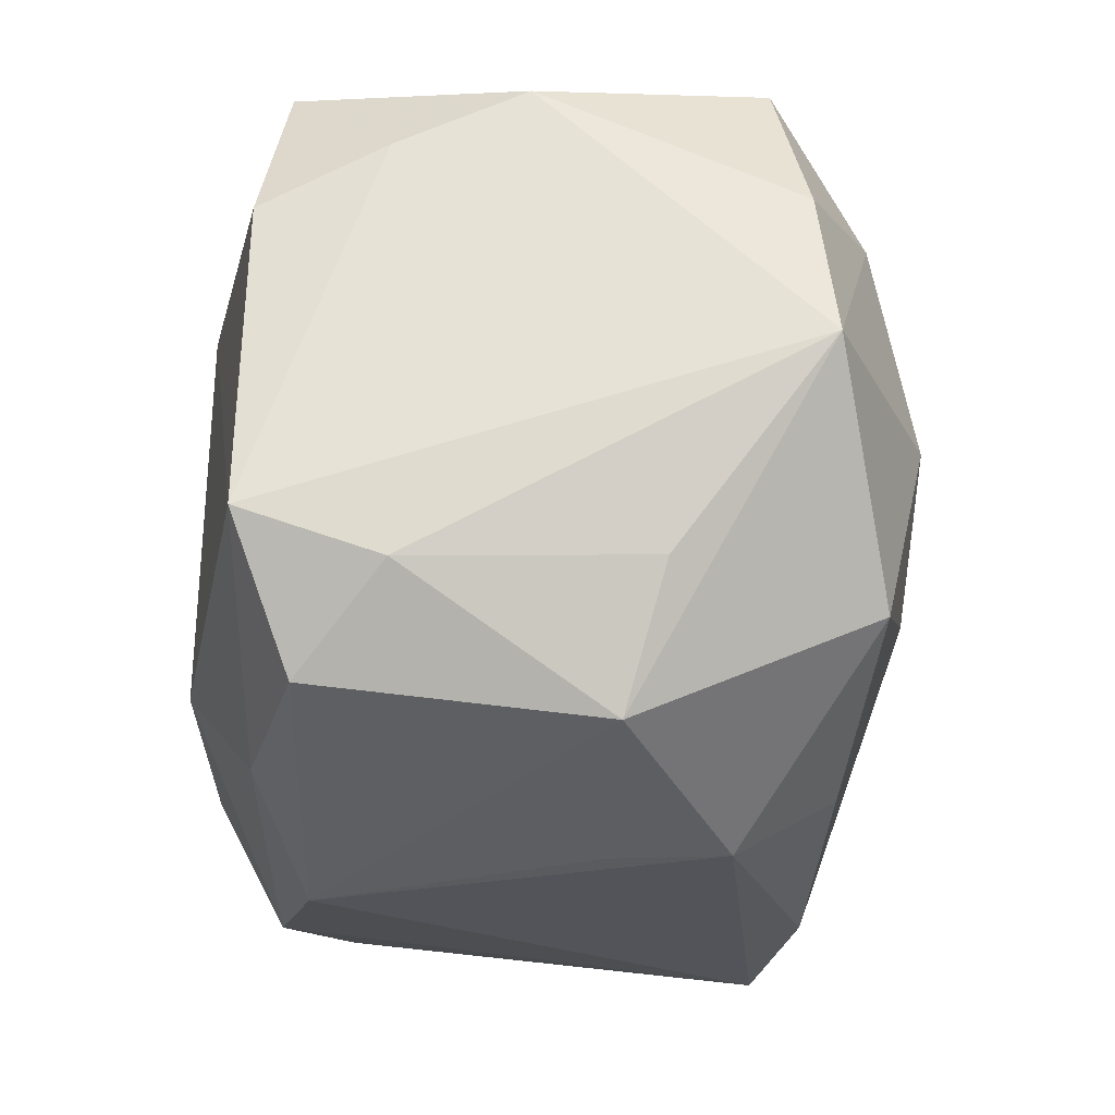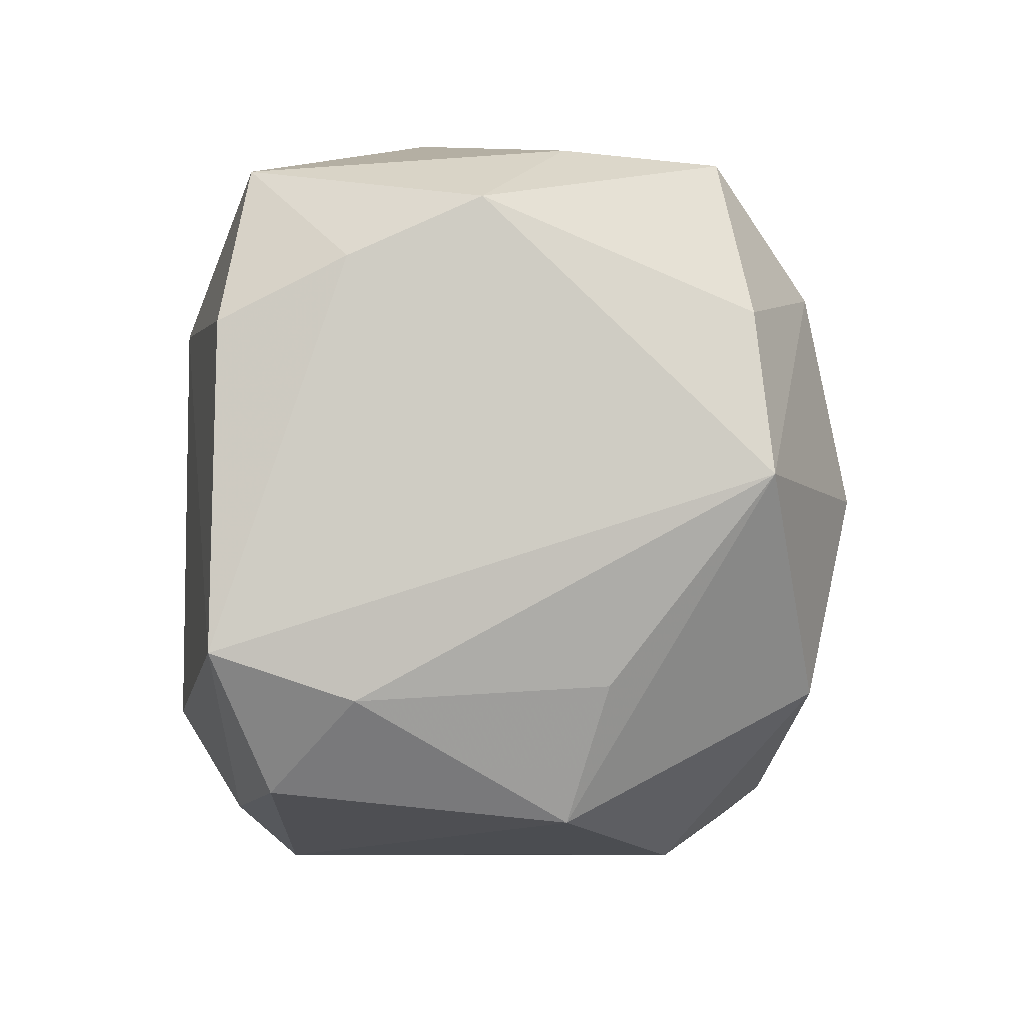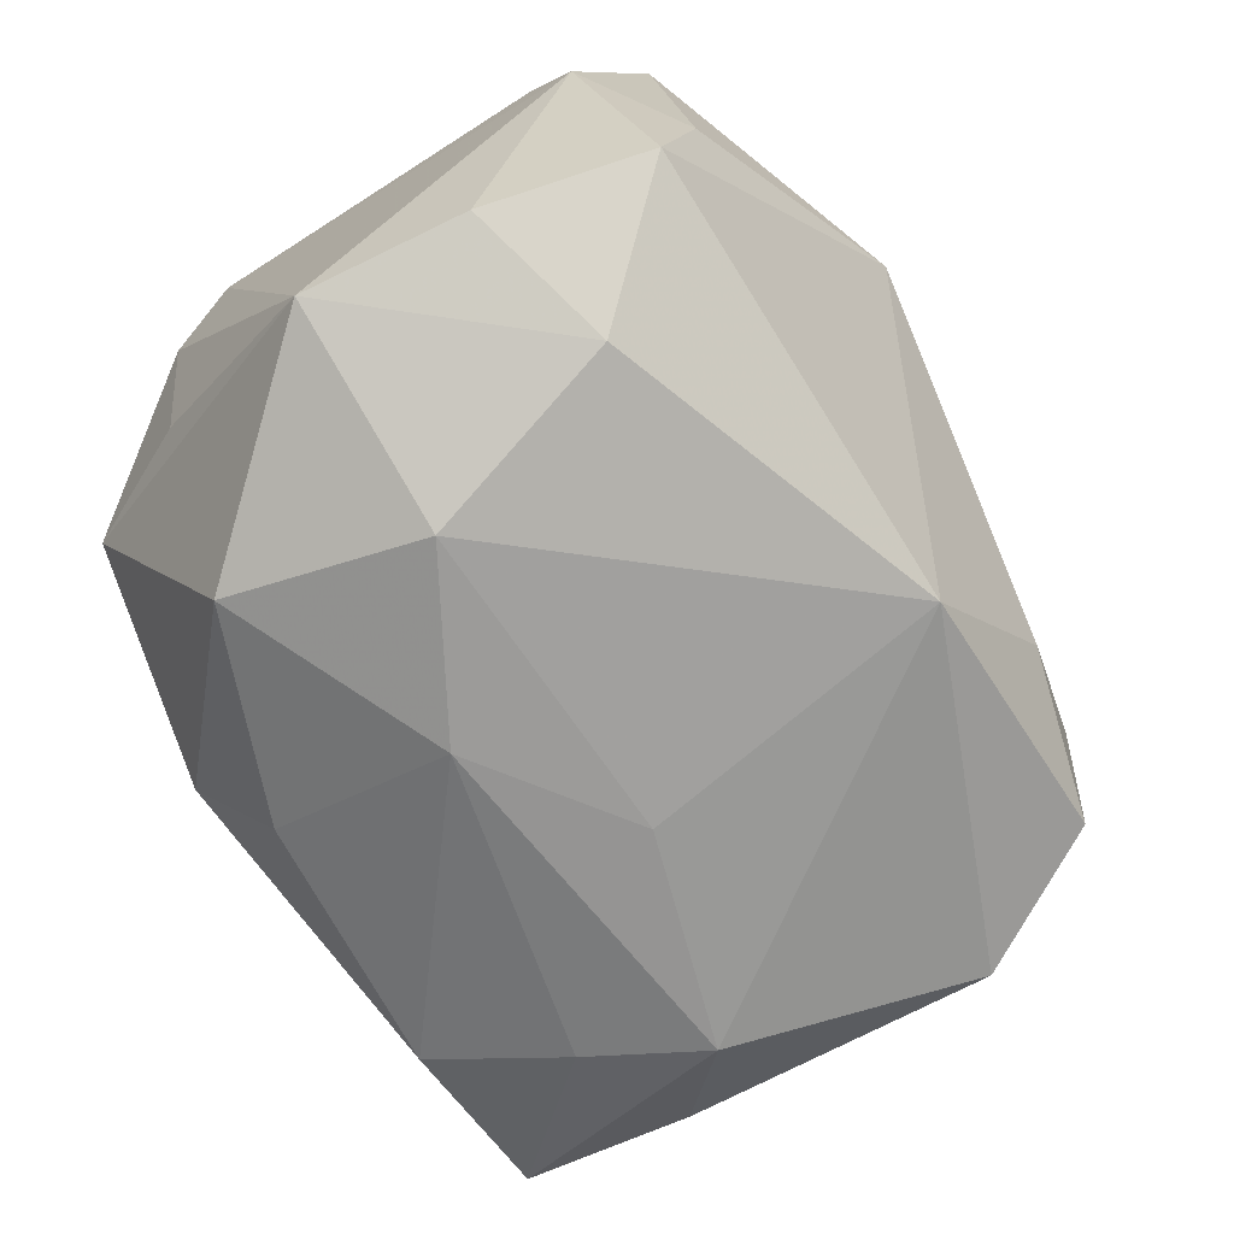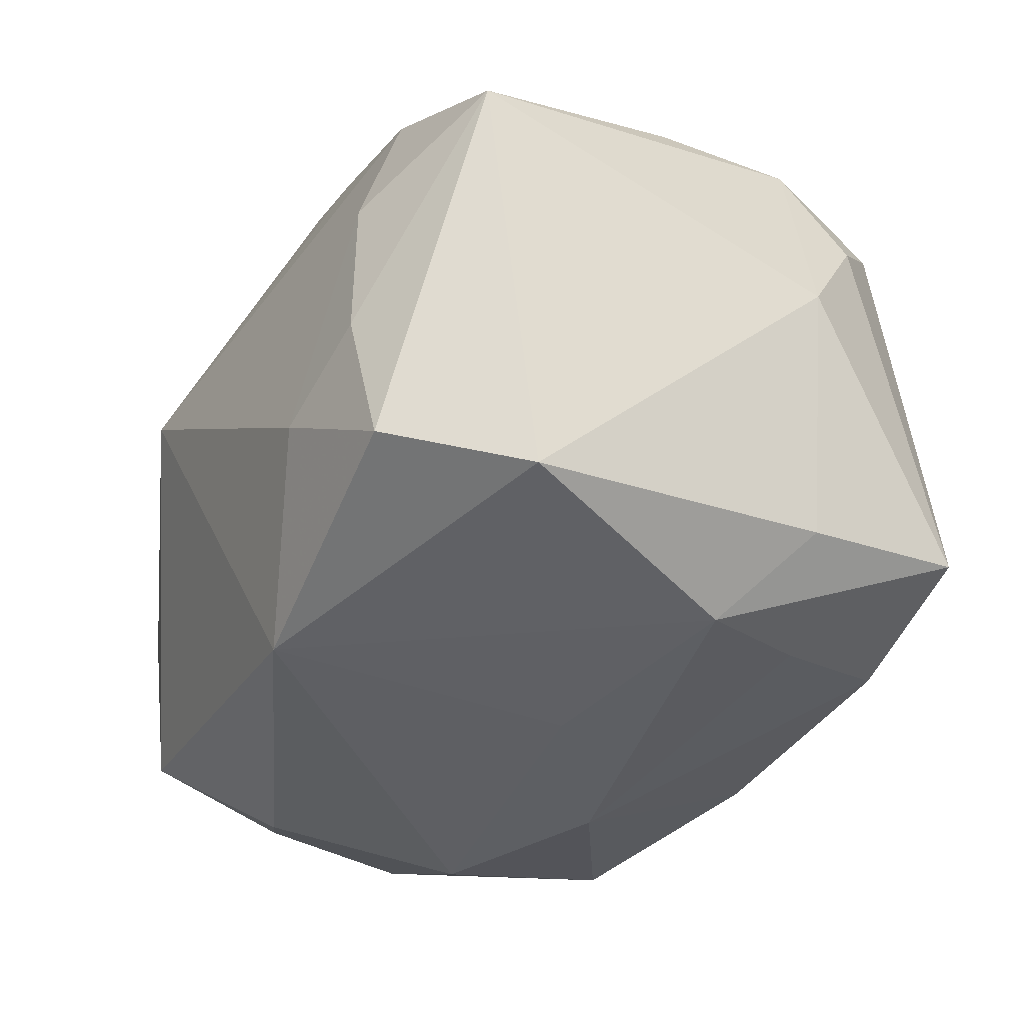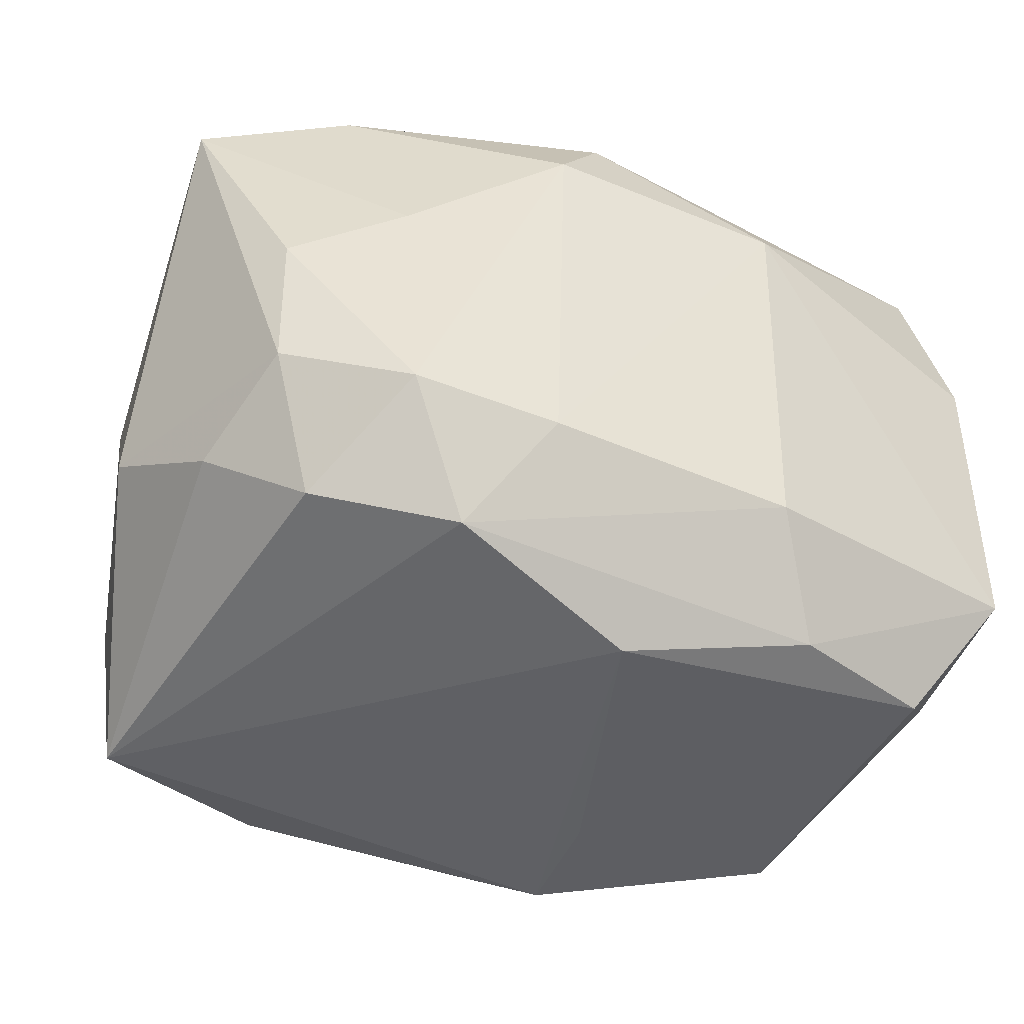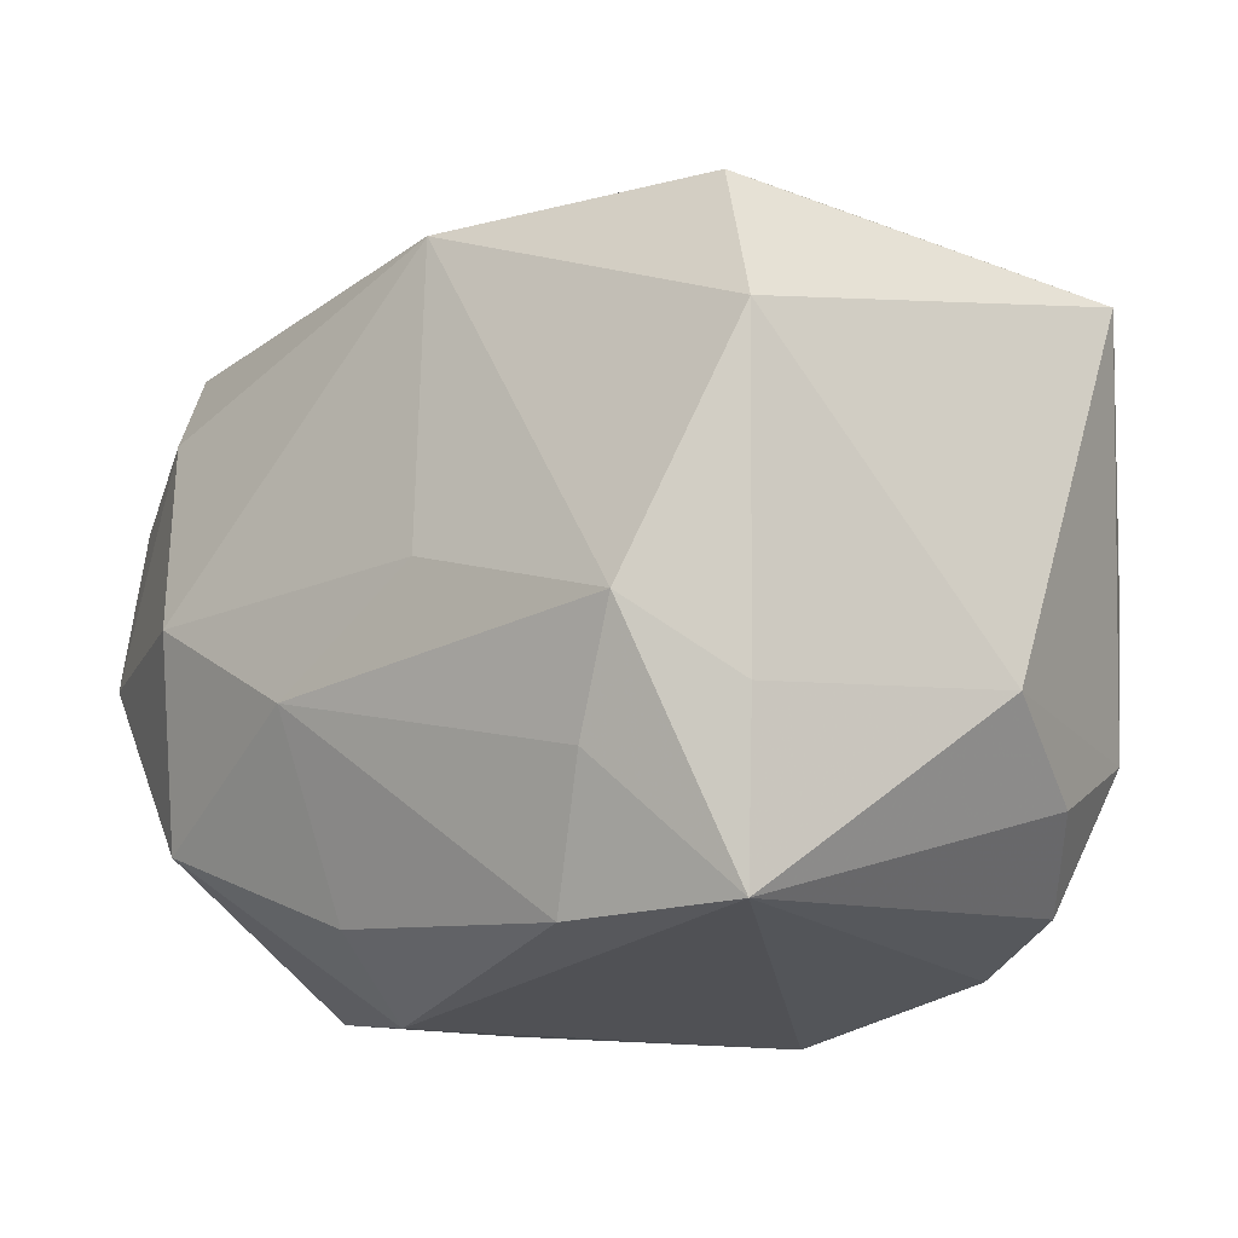
<metadata>
{"format":"obj","ext":"obj","renderer":"f3d","projection":"perspective","resolution":1024,"background":"white","views":[{"elev":-30.6,"azim":90.3,"up":"+Y"},{"elev":-8.8,"azim":90.8,"up":"+Y"},{"elev":-71.5,"azim":121.8,"up":"+Z"},{"elev":-34.0,"azim":-113.6,"up":"+Z"},{"elev":-43.2,"azim":-25.8,"up":"+Y"},{"elev":-14.5,"azim":-133.0,"up":"+Y"}]}
</metadata>
<code>
v -0.01861 0.01856 0.005027
v 0.02344 -0.01343 0.007457
v -0.01637 0.00346 0.01706
v -0.01876 0.01876 -0.003656
v 0.02413 0.007752 0.01528
v 0.02188 -0.01249 -0.00653
v 0.02532 -0.001199 -0.01552
v -0.01958 -0.01637 0.01209
v 0.02413 -0.01083 0.01544
v -0.005957 -0.0002854 -0.01936
v 0.02424 0.008108 -0.0146
v 0.007376 0.01067 0.01939
v 0.006797 -0.01279 0.01939
v -0.01872 -0.004174 -0.01801
v -0.003918 0.0176 -0.01712
v -0.01214 -0.01847 -0.01531
v -0.02738 -0.007515 0.0004999
v -0.02738 0.01394 0.009002
v 0.0152 -0.01236 -0.01829
v 0.003042 -0.0173 -0.01625
v 0.003081 -0.006317 -0.02056
v -0.0226 -0.008595 0.01418
v -0.01558 -0.01087 -0.0171
v 0.01288 -0.0008003 -0.021
v -0.01884 0.01613 0.01249
v 0.02036 0.01868 -0.004063
v -0.00356 0.01623 0.01732
v 0.004899 -0.02151 -0.003314
v 0.01917 -0.01823 0.01247
v -0.006974 0.01096 0.01928
v 0.01024 -0.01872 0.01532
v -0.01222 0.02004 -0.007054
v 0.02519 0.0112 0.007989
v -0.01611 -0.01166 0.01872
v 0.007085 0.02315 0.004729
v -0.0228 -0.0001137 0.01453
v 0.005416 -0.02158 -0.01027
v -0.01012 0.01639 0.01504
v -0.00775 -0.01234 0.01939
v -0.02423 0.00943 -0.01432
v -0.02429 -0.01196 0.007603
v 0.01821 -0.01989 -0.004157
v 0.02185 0.01703 0.01381
v -0.0007685 -0.02149 0.01309
v 0.02571 0.01443 0.0004681
v -0.02228 -0.01823 -0.01289
v -0.02333 -0.008559 -0.01362
v -0.01185 -0.01852 0.01578
v -0.02034 0.01761 -0.012
v 0.01608 0.01073 -0.01836
v 0.02175 0.01728 -0.0128
f 35 15 32
f 45 9 7
f 38 27 35
f 35 32 1
f 35 27 43
f 51 15 35
f 31 9 13
f 13 48 31
f 31 48 44
f 39 48 13
f 18 17 22
f 45 7 11
f 11 51 45
f 50 24 15
f 15 51 50
f 51 11 50
f 7 24 50
f 50 11 7
f 35 43 26
f 26 51 35
f 26 43 45
f 45 51 26
f 19 42 37
f 7 42 19
f 19 24 7
f 2 7 9
f 28 44 37
f 37 42 28
f 28 42 44
f 9 31 29
f 29 2 9
f 42 2 29
f 44 42 29
f 29 31 44
f 18 1 4
f 4 1 32
f 46 48 8
f 44 48 46
f 37 44 46
f 27 38 25
f 25 30 27
f 25 1 18
f 18 3 25
f 3 30 25
f 25 38 35
f 35 1 25
f 36 3 18
f 18 22 36
f 45 43 33
f 43 5 33
f 33 9 45
f 33 5 9
f 12 5 43
f 12 43 27
f 27 30 12
f 12 39 13
f 12 30 39
f 13 9 12
f 9 5 12
f 15 24 10
f 10 14 15
f 24 19 21
f 21 10 24
f 14 10 21
f 6 42 7
f 7 2 6
f 6 2 42
f 41 46 8
f 17 46 41
f 8 22 41
f 41 22 17
f 37 46 16
f 47 46 17
f 14 46 47
f 15 14 40
f 14 47 40
f 40 47 17
f 40 17 18
f 3 36 34
f 34 36 22
f 34 30 3
f 39 30 34
f 48 39 34
f 8 48 34
f 34 22 8
f 20 21 19
f 20 16 21
f 20 19 37
f 37 16 20
f 23 46 14
f 23 16 46
f 14 21 23
f 21 16 23
f 49 32 15
f 15 40 49
f 49 4 32
f 18 4 49
f 49 40 18

</code>
